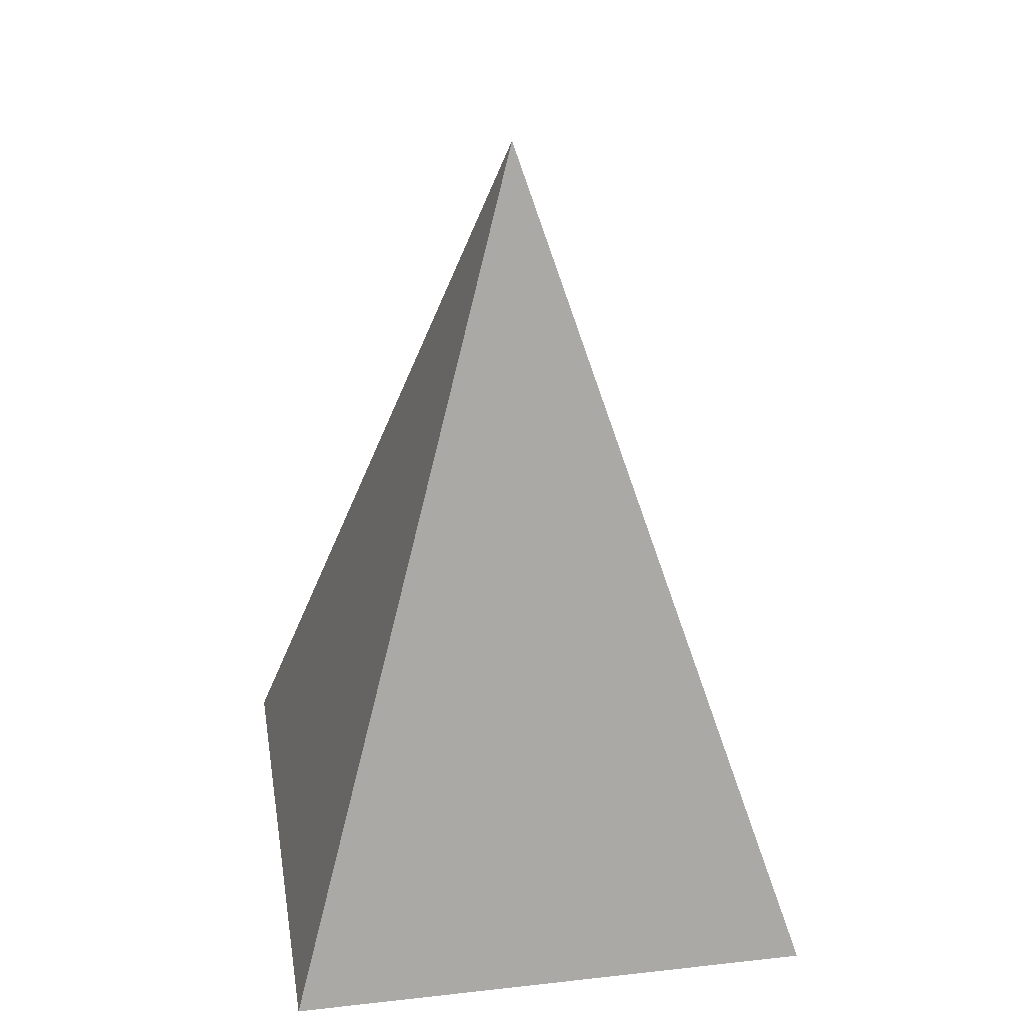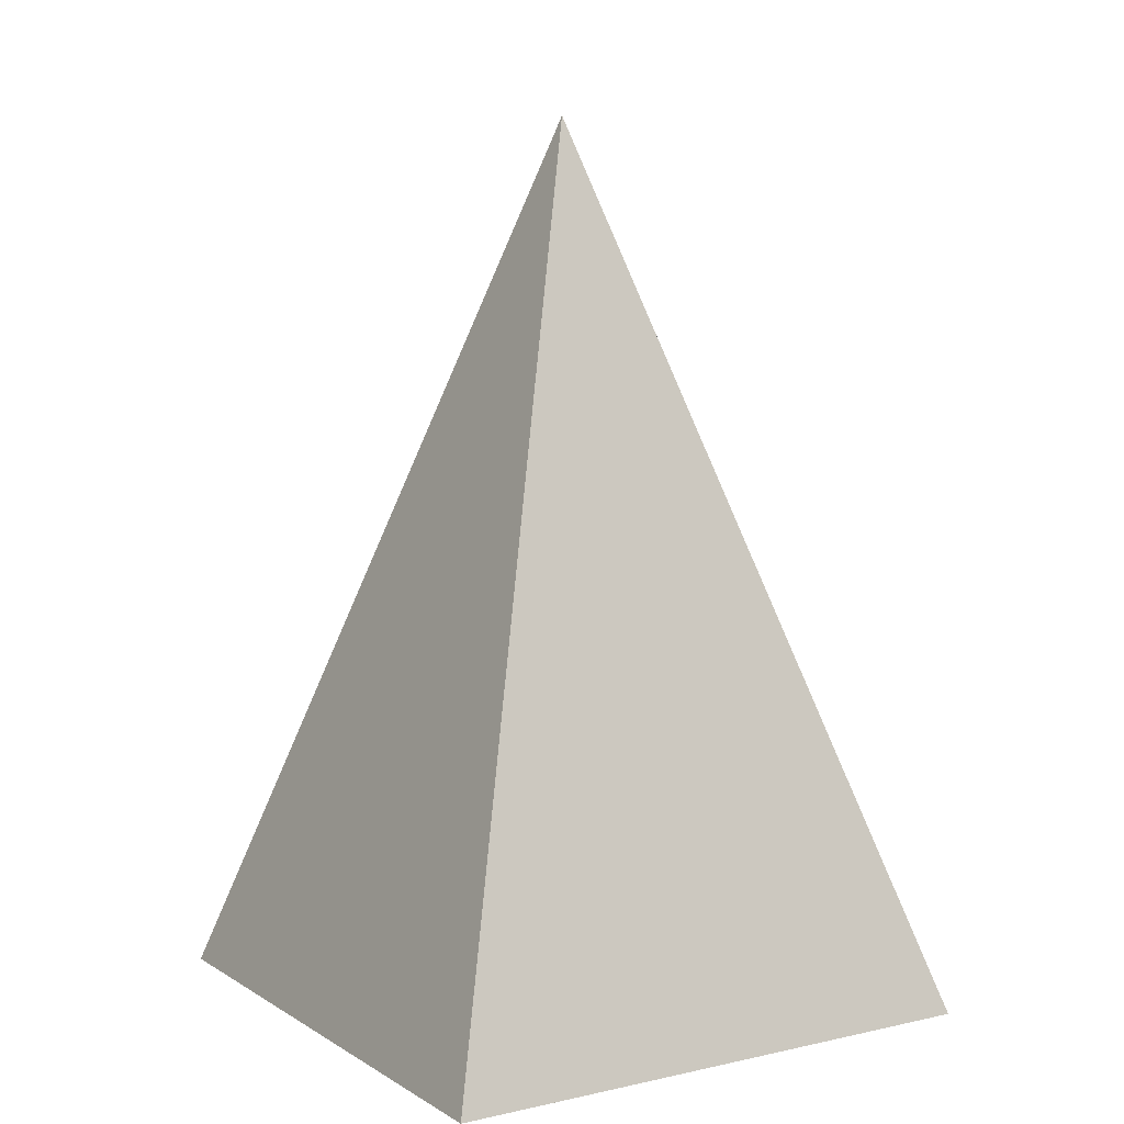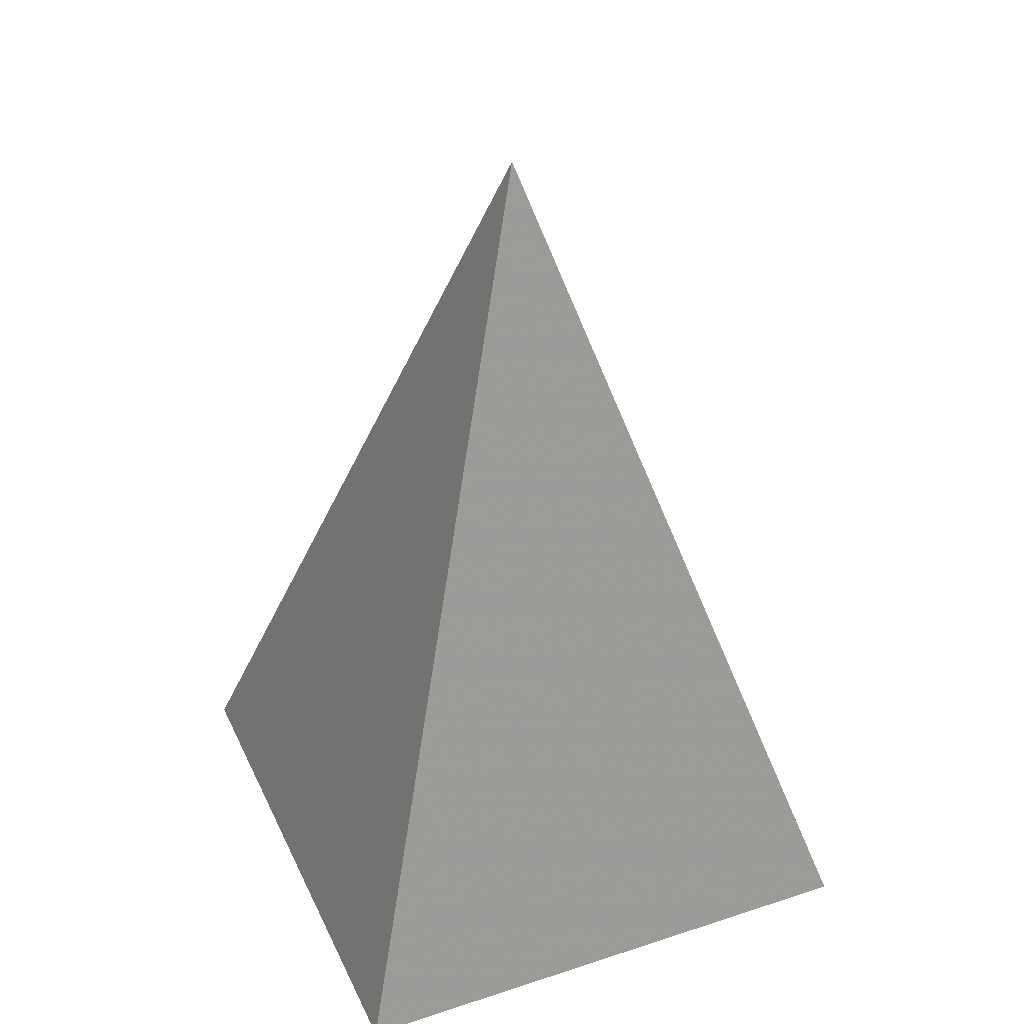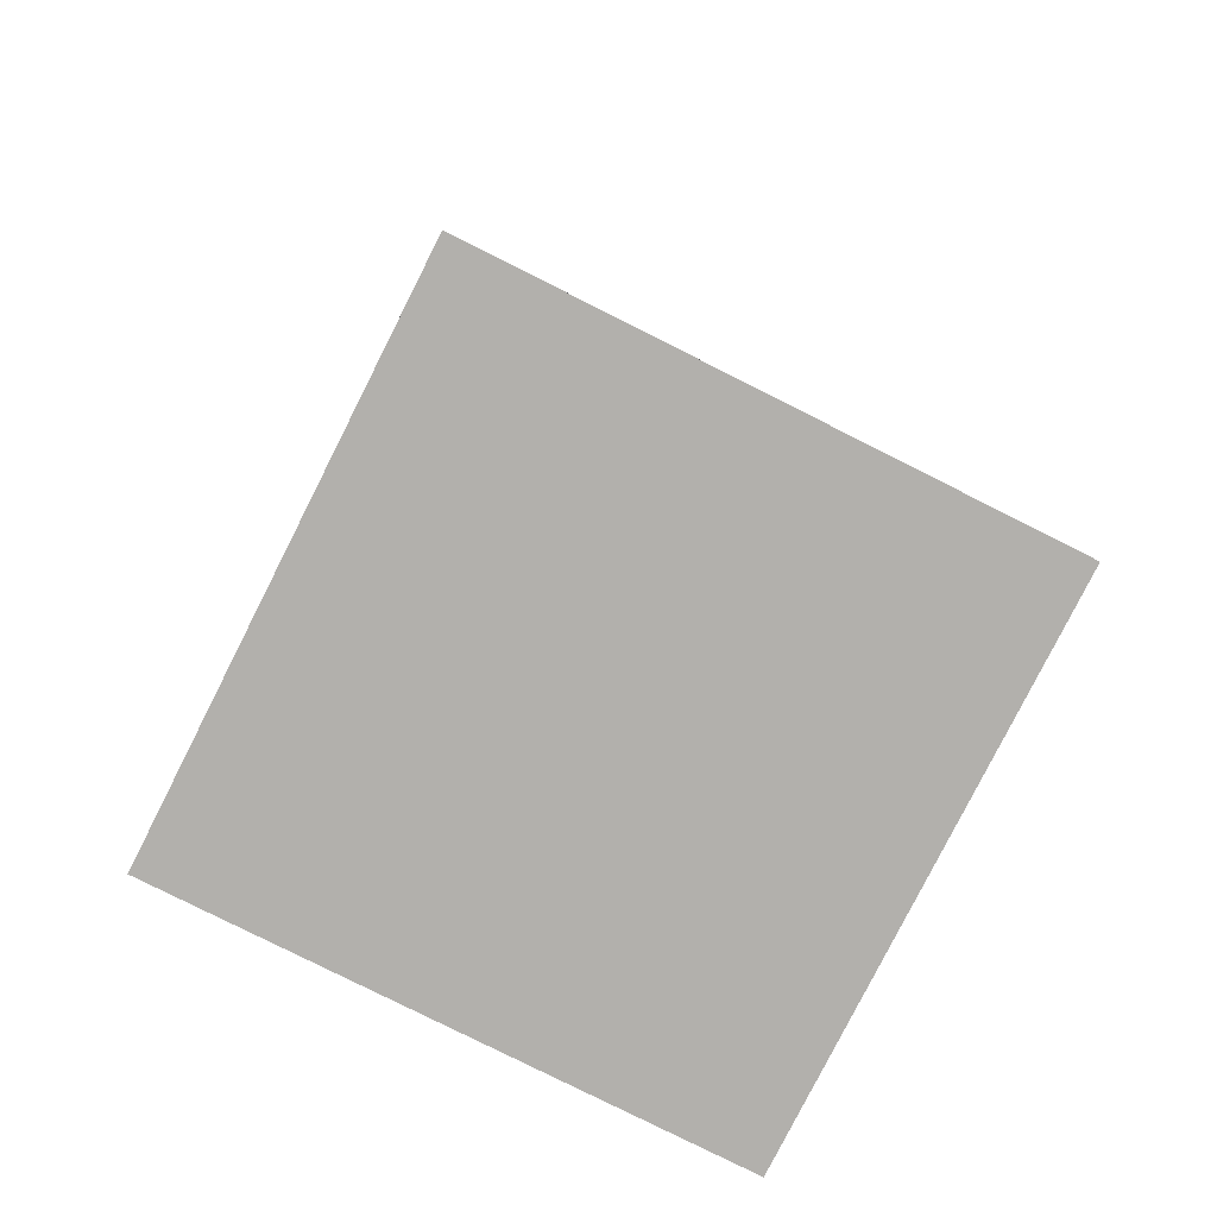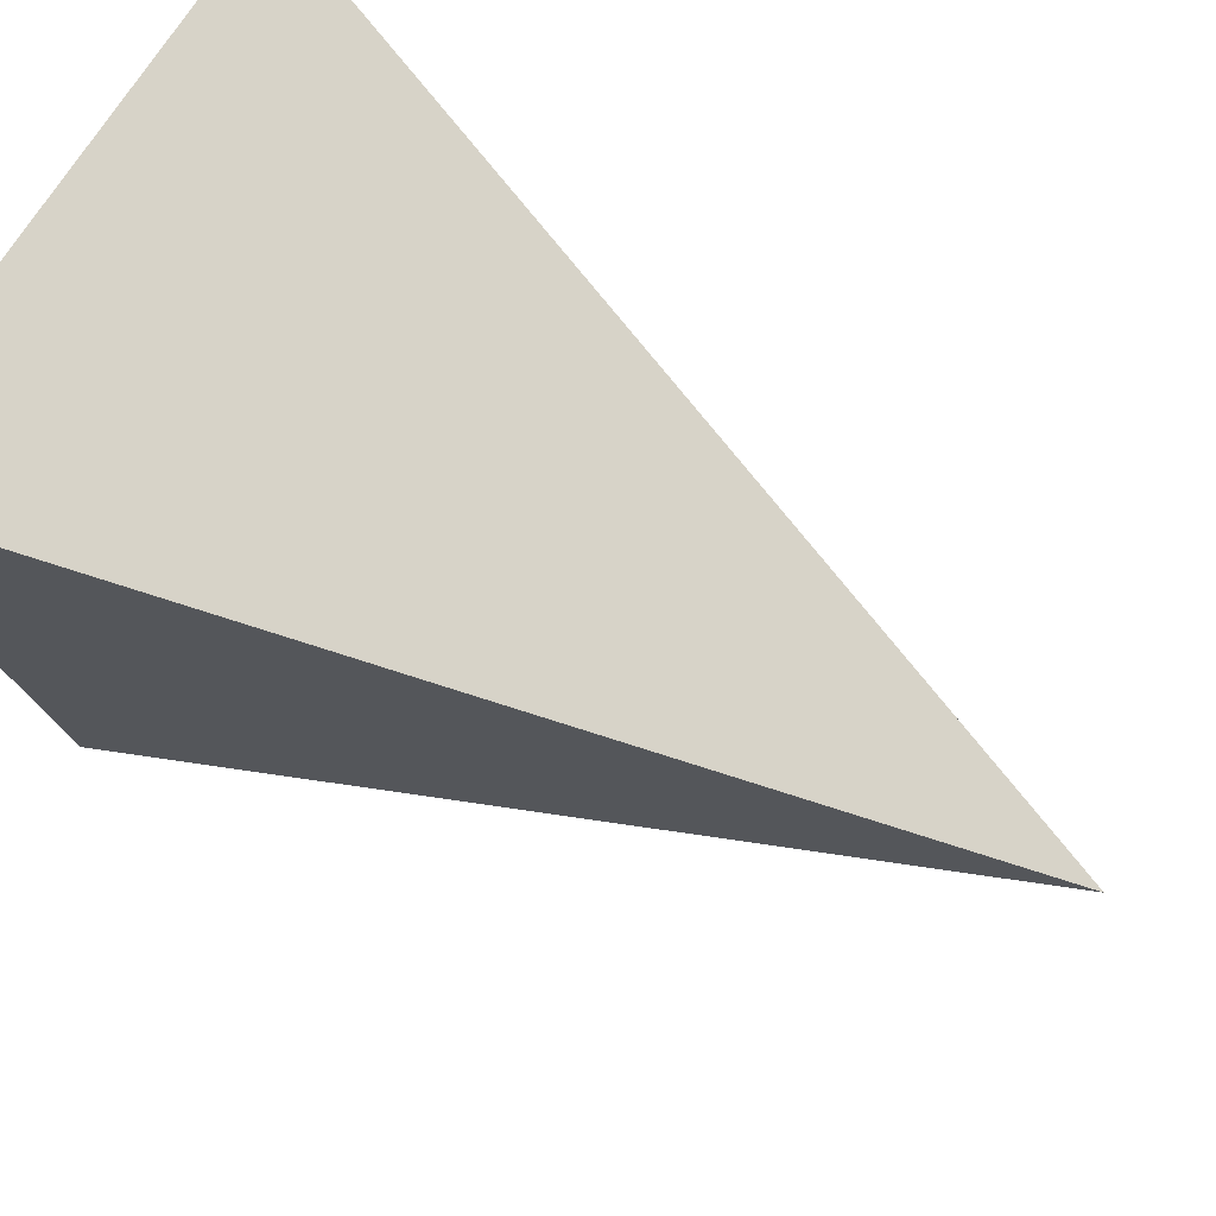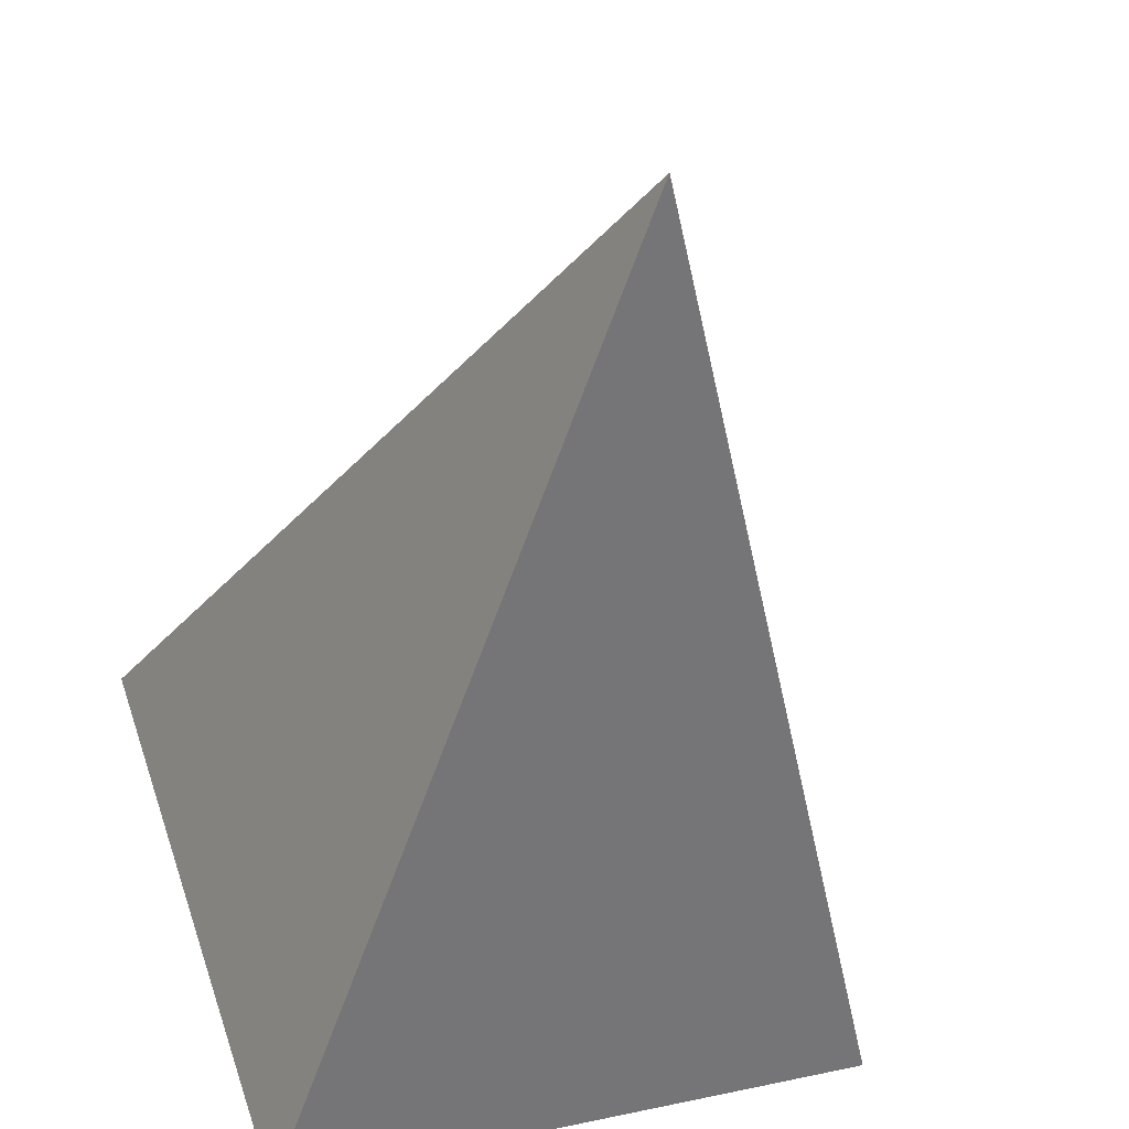
<metadata>
{"format":"obj","ext":"obj","renderer":"f3d","projection":"perspective","resolution":1024,"background":"white","views":[{"elev":32.8,"azim":99.5,"up":"+Y"},{"elev":8.9,"azim":-13.5,"up":"+Y"},{"elev":38.7,"azim":-4.3,"up":"+Y"},{"elev":-78.8,"azim":81.7,"up":"+Y"},{"elev":53.0,"azim":125.7,"up":"+Z"},{"elev":-40.6,"azim":170.1,"up":"+Z"}]}
</metadata>
<code>
v 1 0 2
v 4 0 1
v 5 0 4
v 2 0 5
v 3 5 3
f 4 3 2 1
f 5 1 2
f 5 2 3
f 5 3 4
f 5 4 1

</code>
